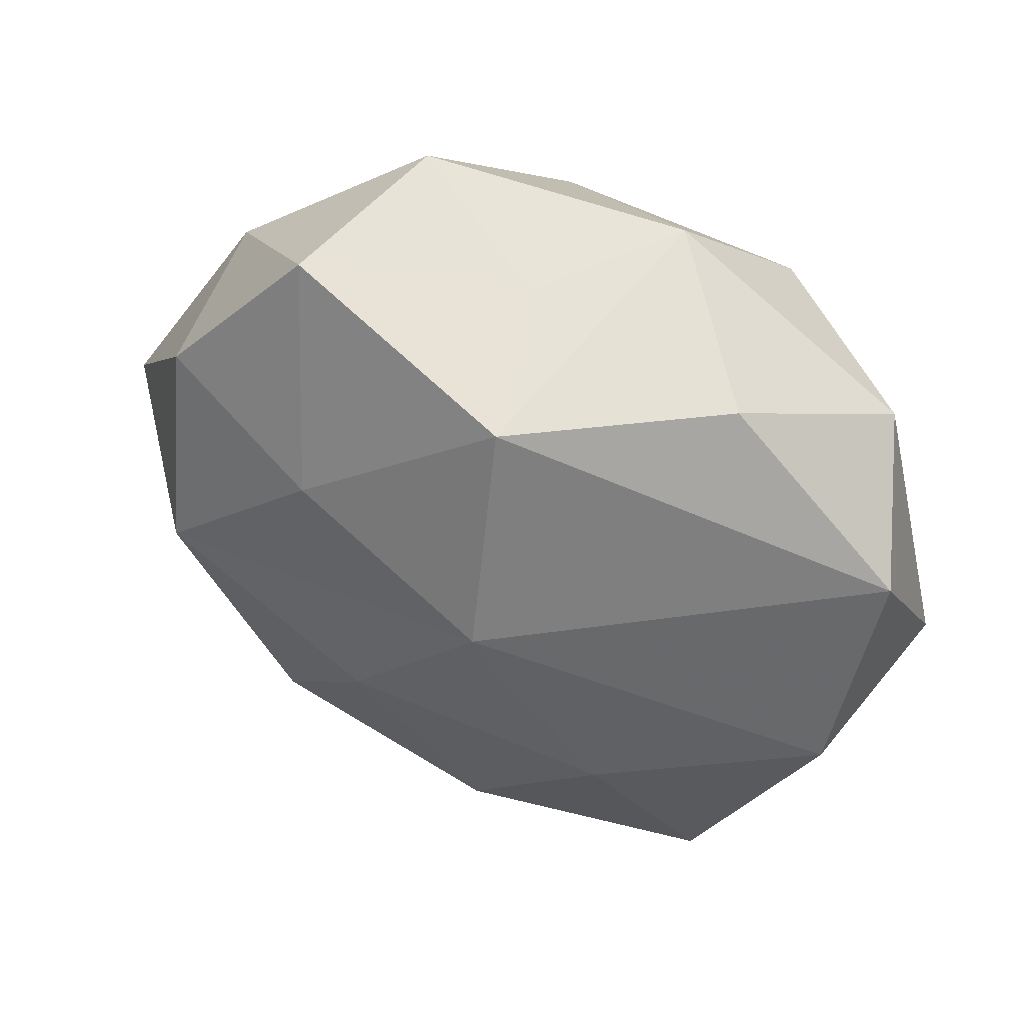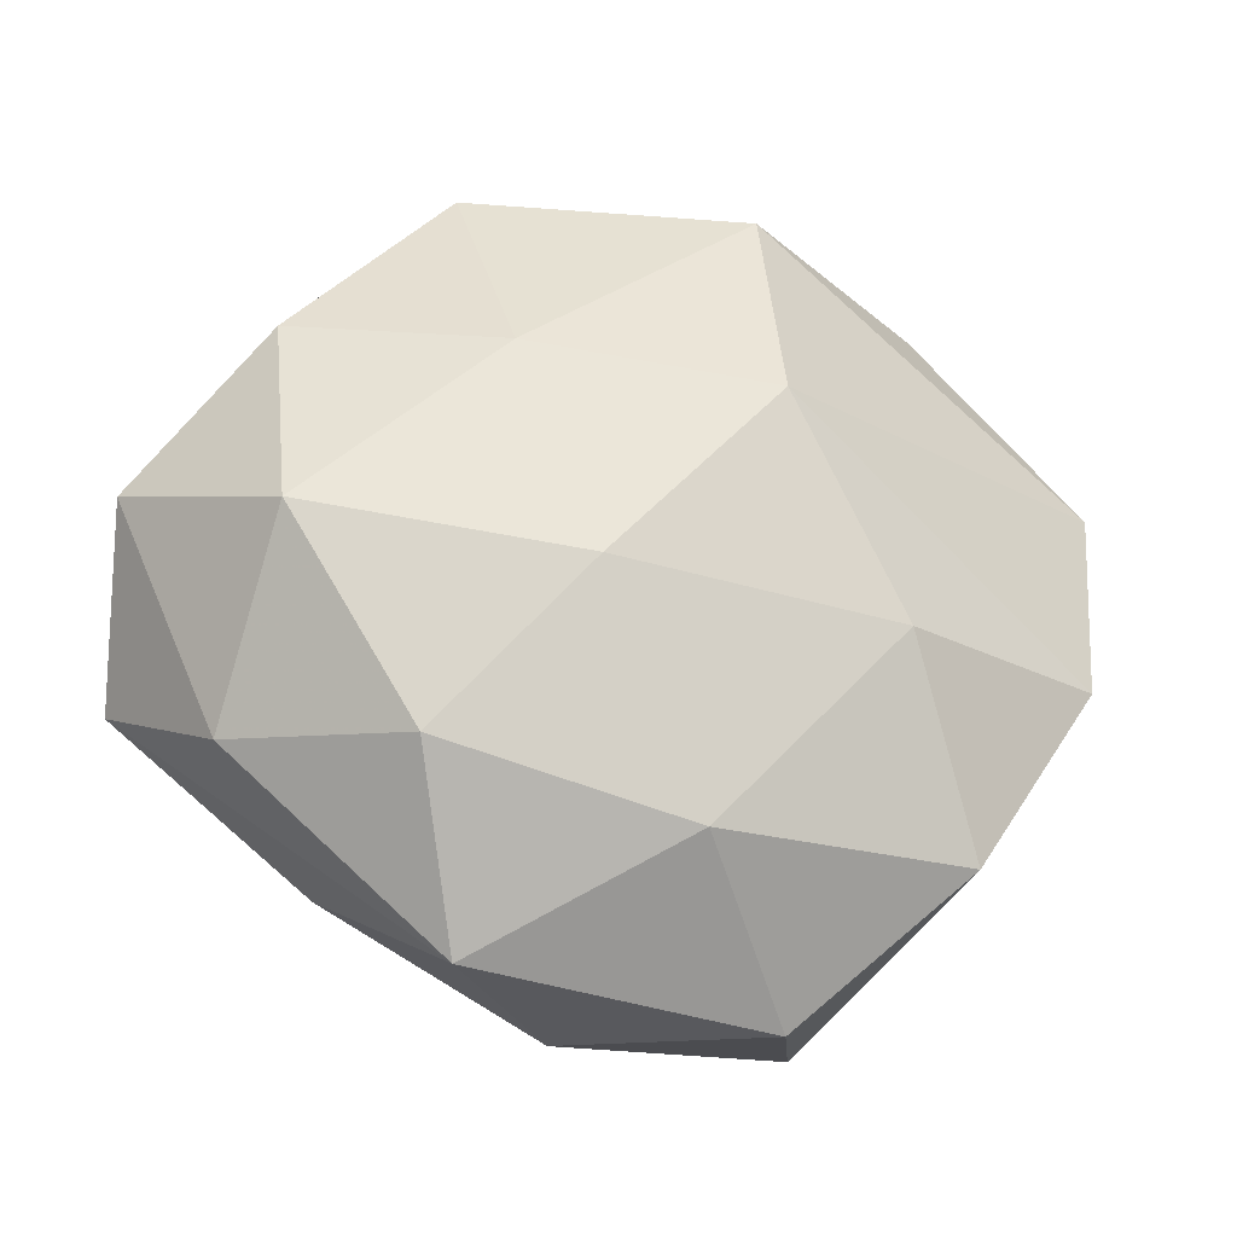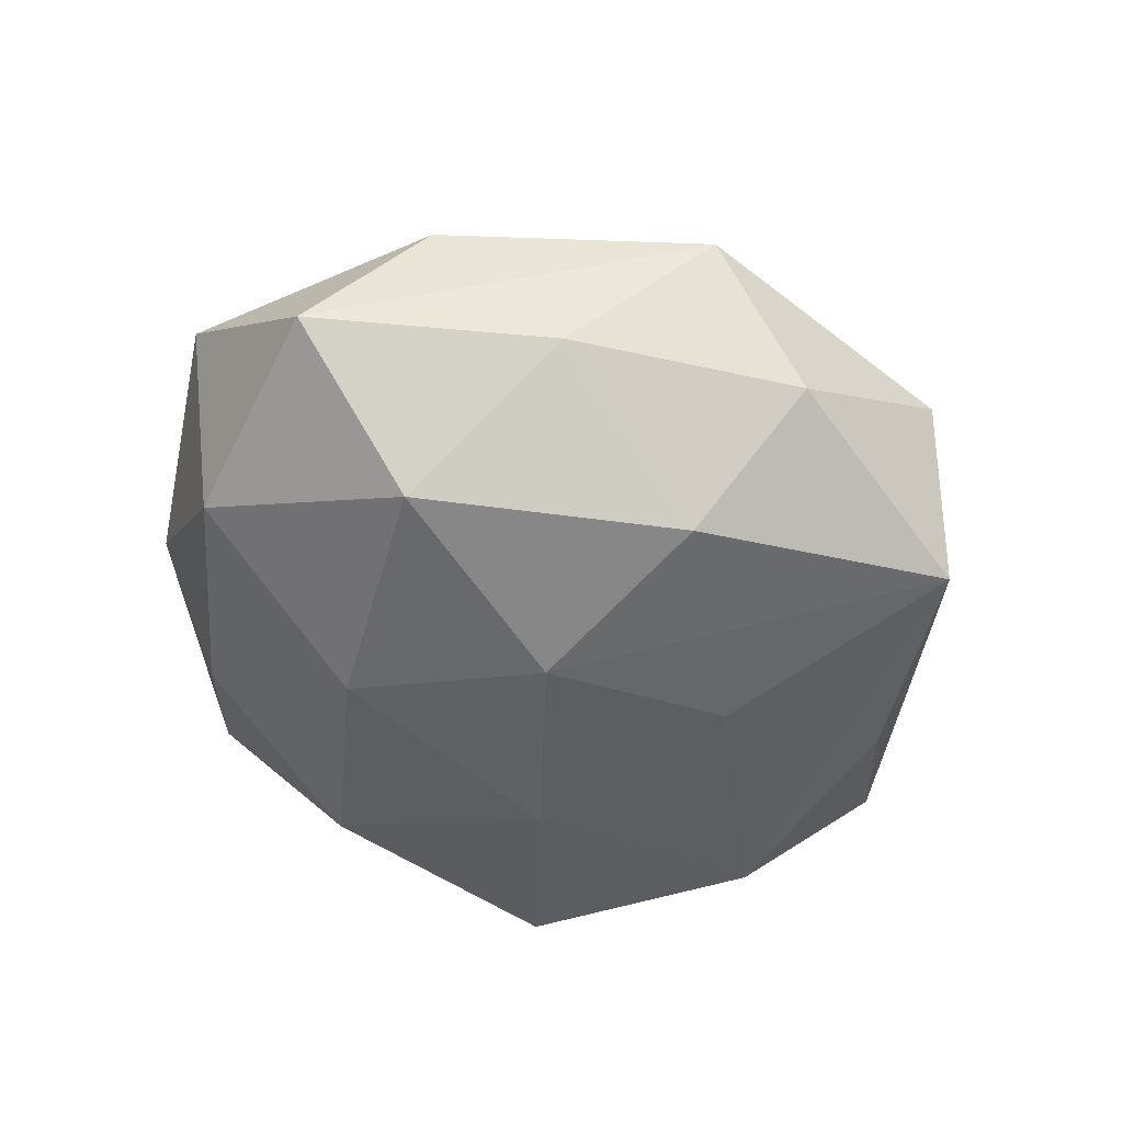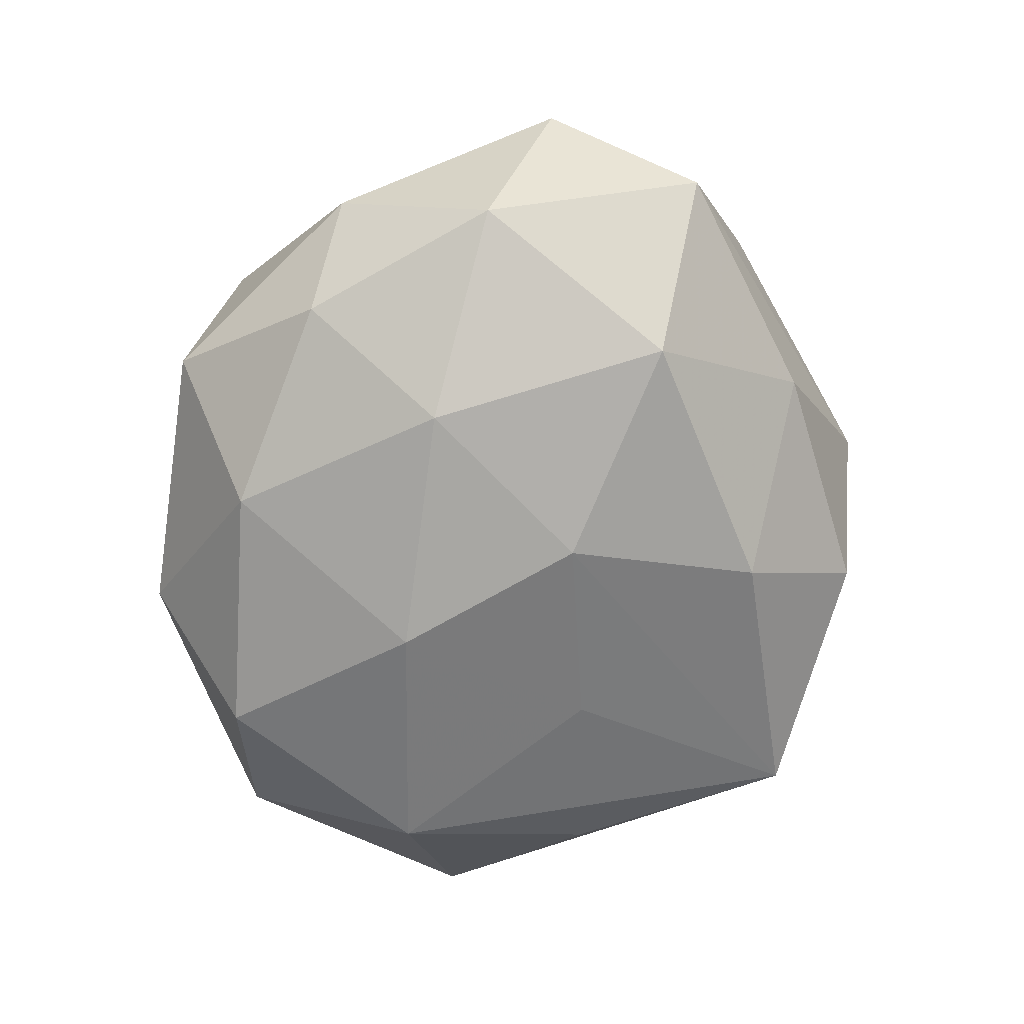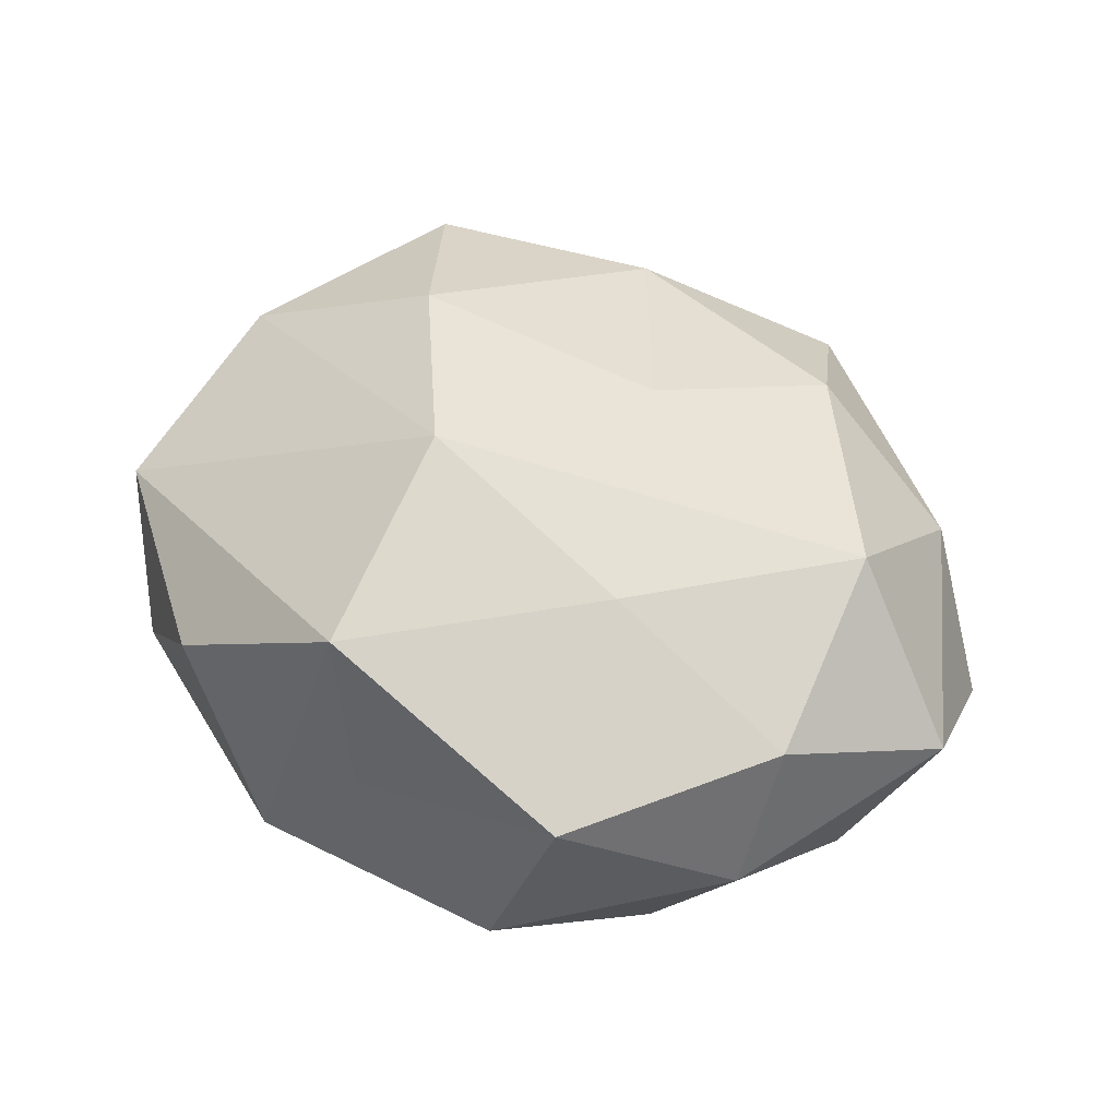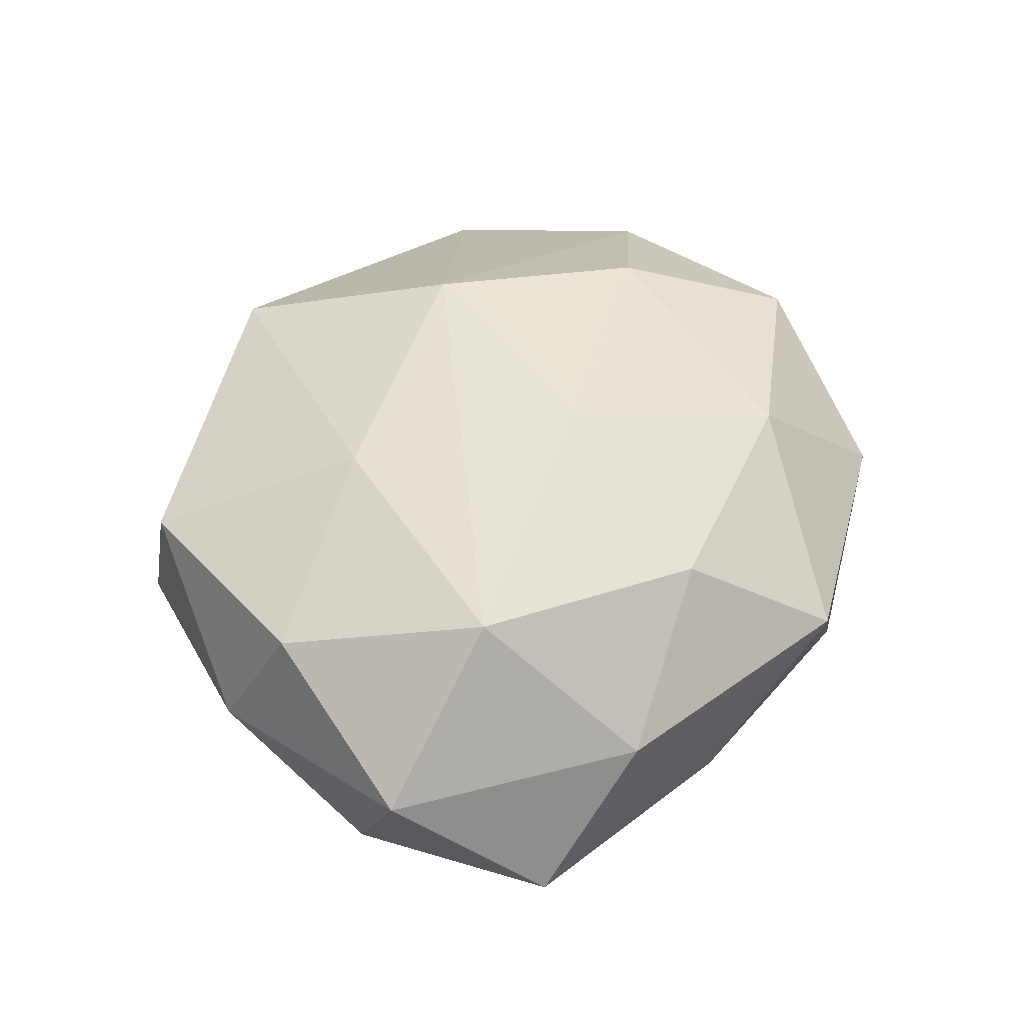
<metadata>
{"format":"obj","ext":"obj","renderer":"f3d","projection":"perspective","resolution":1024,"background":"white","views":[{"elev":45.0,"azim":26.8,"up":"+Y"},{"elev":-30.2,"azim":-12.9,"up":"+Y"},{"elev":-48.8,"azim":-44.0,"up":"+Z"},{"elev":-68.1,"azim":-101.8,"up":"+Z"},{"elev":53.8,"azim":-153.1,"up":"+Z"},{"elev":46.5,"azim":-80.8,"up":"+Z"}]}
</metadata>
<code>
v 0.02568 -0.01285 -0.01159
v -0.02477 -0.008733 -0.01719
v -0.01531 0.02891 0.01016
v -0.03194 0.007899 -0.01016
v -0.003179 0.02415 -0.01545
v 0.02609 0.003548 -0.01648
v 0.002845 0.02892 0.00458
v -0.01521 0.009052 -0.0181
v 0.026 -0.01909 -0.000938
v -0.02747 0.02053 -0.0004062
v 0.01738 0.02113 -0.01657
v -0.006215 -0.02129 -0.01664
v -0.01086 0.03209 -0.003747
v 0.02282 -0.0236 0.01128
v -0.03818 0.003435 0.003033
v -0.02739 -0.002746 0.01549
v 0.03707 -0.00253 -0.004344
v -0.003993 -0.03204 -0.006668
v -0.02039 0.02123 -0.01102
v 0.0309 0.0181 -0.00642
v -0.006271 -0.004931 -0.02022
v 0.01629 -0.009208 0.01882
v 0.01154 0.03062 -0.005984
v -0.02127 -0.02241 -0.007041
v 0.004978 0.00758 -0.0204
v 0.002574 -0.02408 0.0146
v -0.01707 -0.01907 0.01431
v -0.03 -0.01632 0.004773
v 0.006304 0.02509 0.01744
v -0.02819 0.01464 0.011
v -0.01186 0.01145 0.01766
v 0.009917 -0.009391 -0.01703
v 0.006709 0.006835 0.02263
v -0.006014 -0.007157 0.02029
v 0.01539 -0.02952 -0.01208
v 0.0218 0.02463 0.006063
v -0.03721 -0.009581 -0.006708
v 0.01096 -0.03362 0.002629
v 0.03319 -0.007488 0.009398
v 0.0358 0.01026 0.005239
v -0.01289 -0.03141 0.004924
f 14 17 39
f 2 24 37
f 6 25 11
f 20 6 11
f 17 6 20
f 28 15 37
f 3 13 10
f 10 13 19
f 16 28 27
f 15 28 16
f 27 28 41
f 37 24 41
f 41 28 37
f 35 17 9
f 9 14 35
f 17 14 9
f 27 41 26
f 19 13 5
f 11 25 5
f 4 2 37
f 37 15 4
f 4 10 19
f 15 10 4
f 8 25 21
f 21 2 8
f 8 5 25
f 19 5 8
f 8 4 19
f 2 4 8
f 24 2 12
f 12 21 35
f 12 2 21
f 1 17 35
f 35 6 1
f 1 6 17
f 21 25 32
f 25 6 32
f 35 21 32
f 32 6 35
f 40 20 36
f 36 29 40
f 39 17 40
f 17 20 40
f 40 33 39
f 40 29 33
f 23 29 36
f 23 20 11
f 36 20 23
f 11 5 23
f 23 5 13
f 33 29 31
f 31 16 33
f 31 29 3
f 35 14 38
f 14 26 38
f 38 26 41
f 27 26 34
f 34 16 27
f 33 16 34
f 22 26 14
f 39 33 22
f 22 14 39
f 33 34 22
f 22 34 26
f 7 23 13
f 29 23 7
f 7 13 3
f 3 29 7
f 30 31 3
f 16 31 30
f 15 16 30
f 3 10 30
f 30 10 15
f 35 38 18
f 18 38 41
f 18 12 35
f 18 41 24
f 24 12 18

</code>
